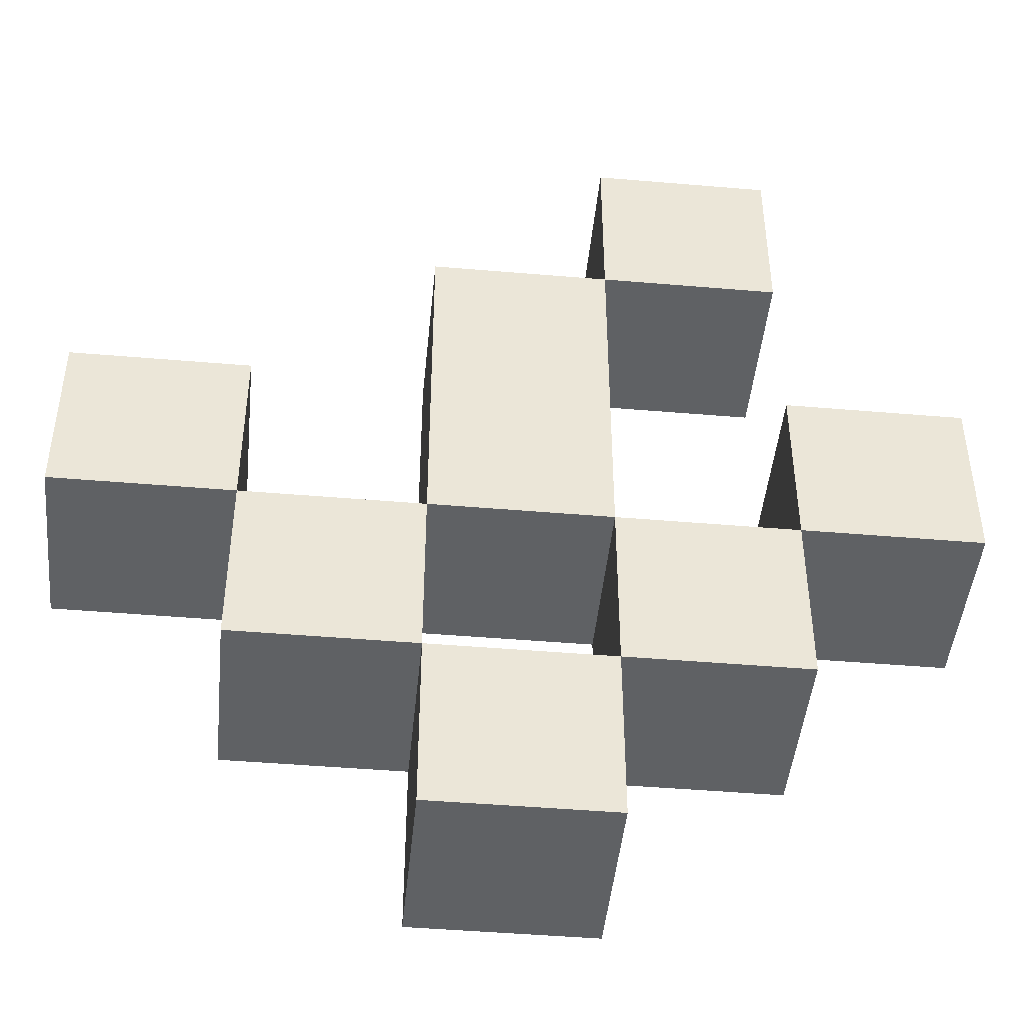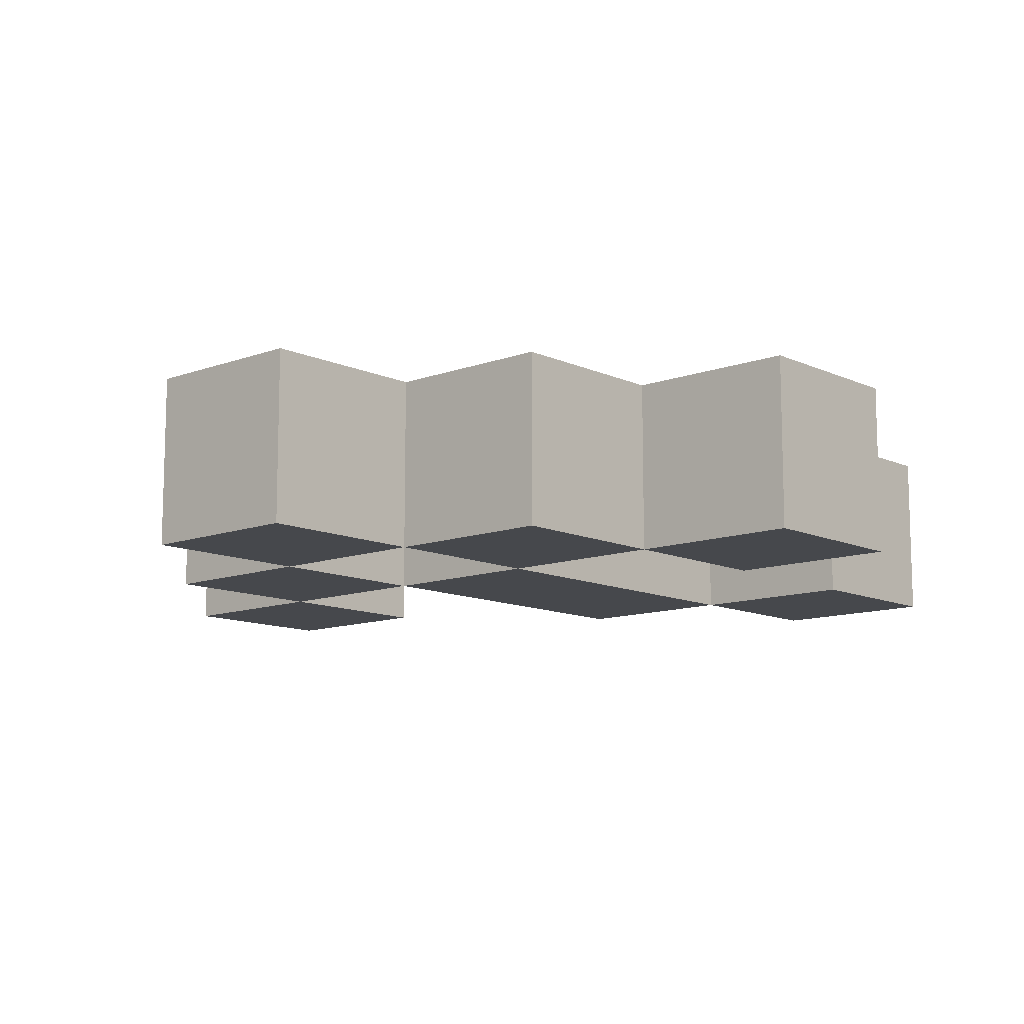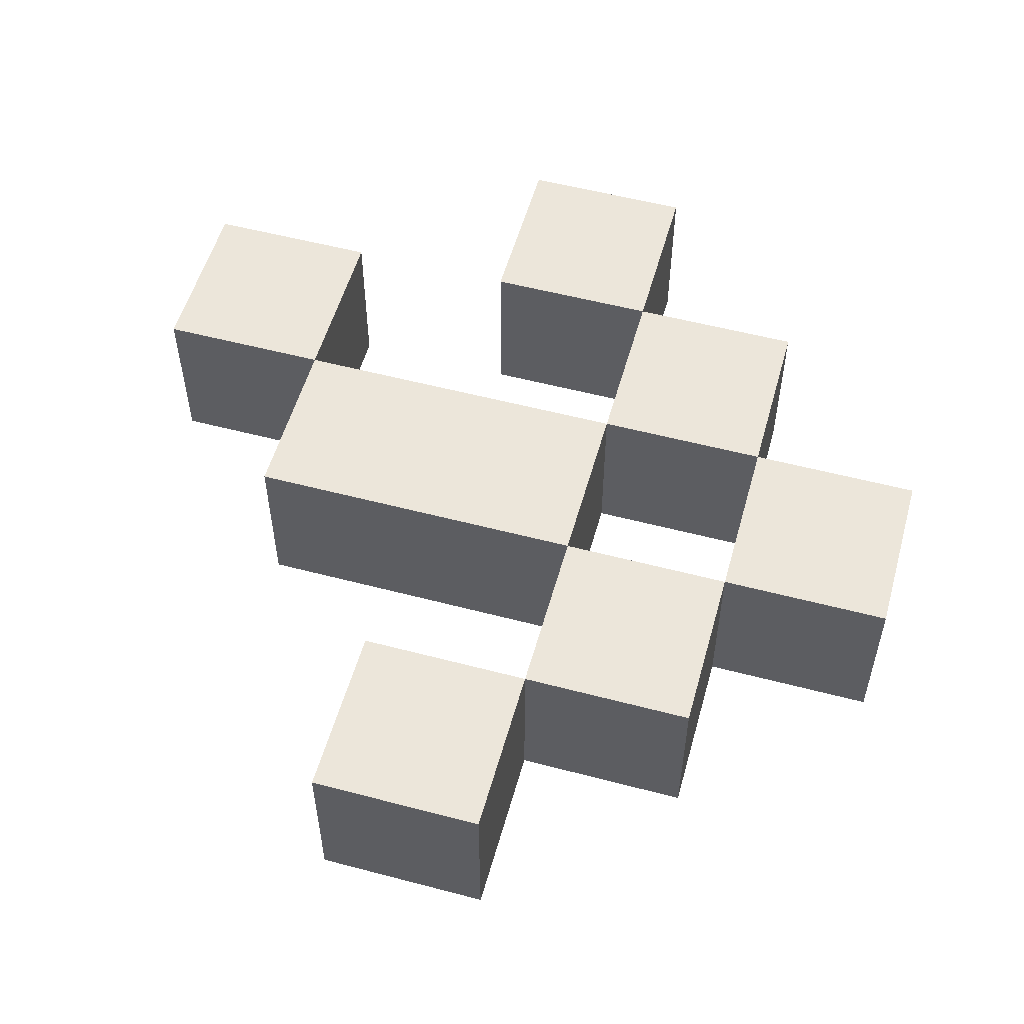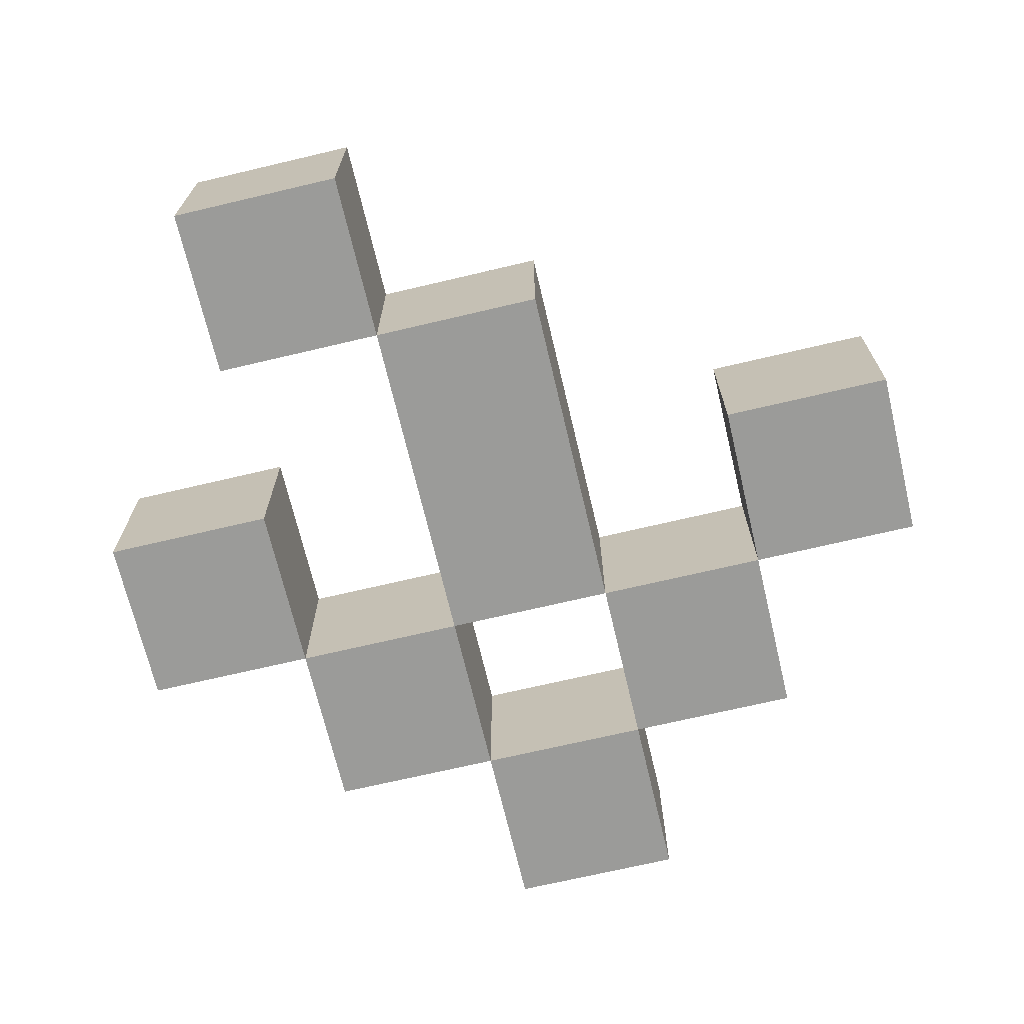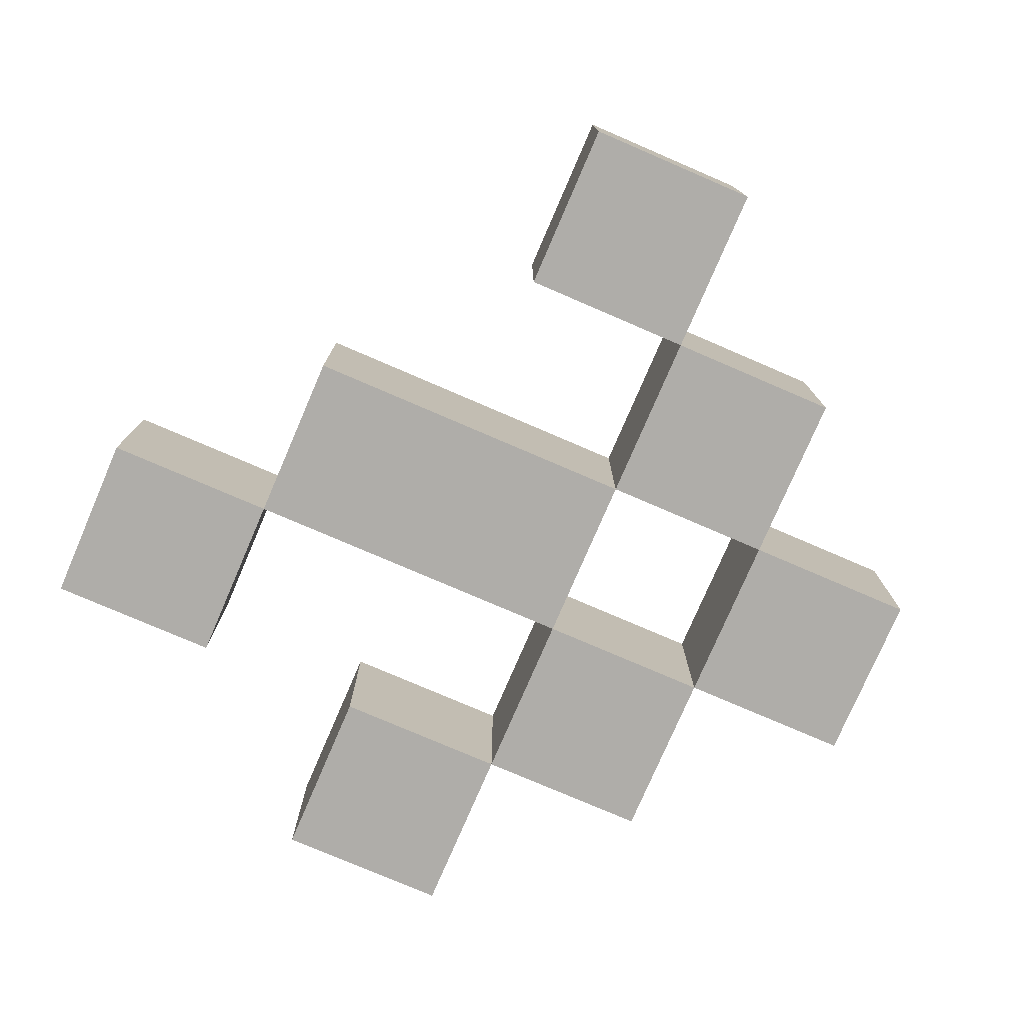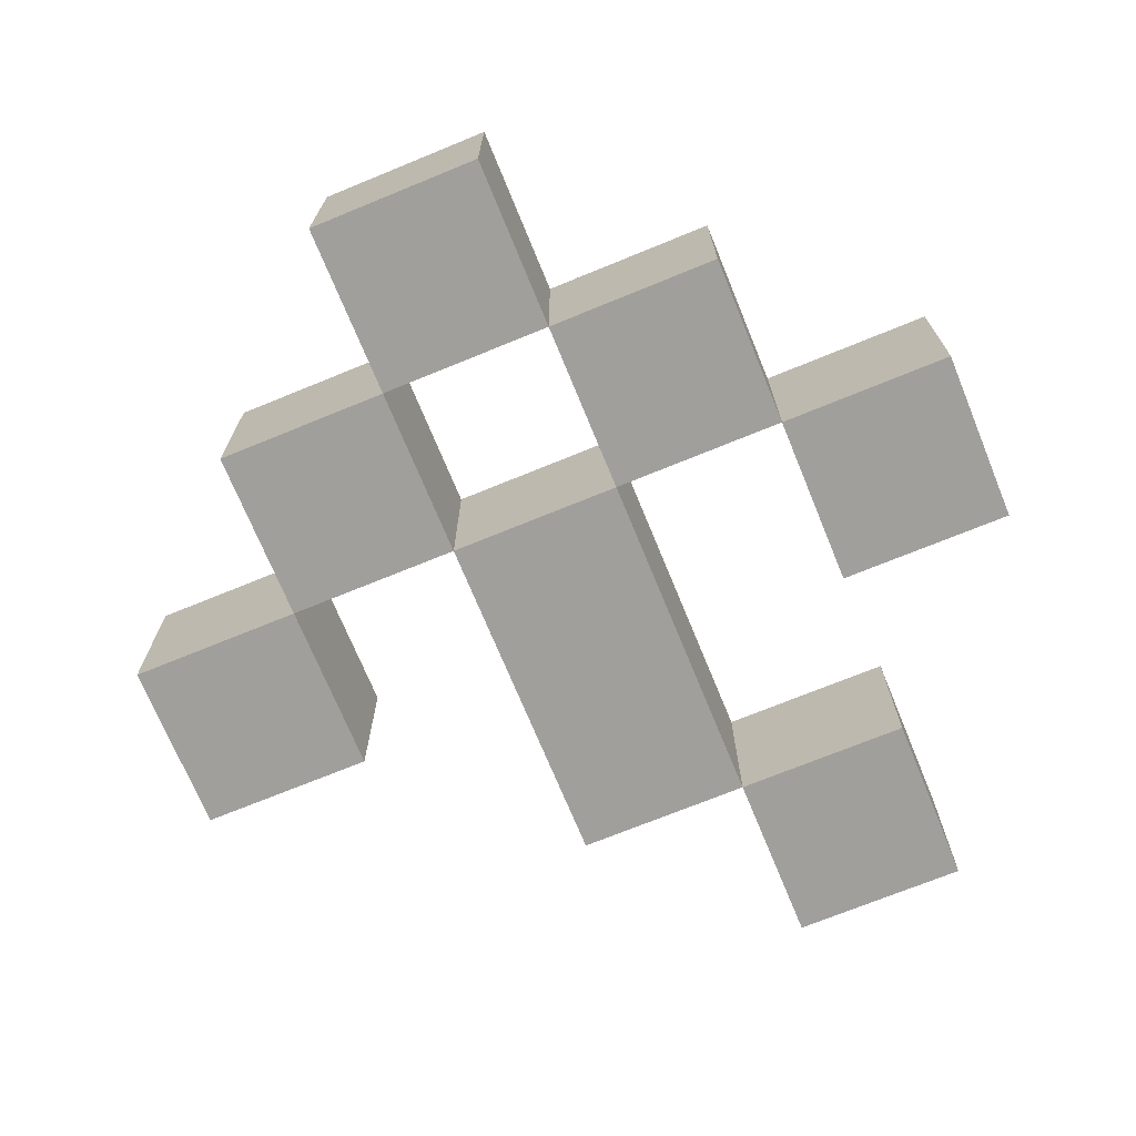
<metadata>
{"format":"obj","ext":"obj","renderer":"f3d","projection":"perspective","resolution":1024,"background":"white","views":[{"elev":-45.8,"azim":-5.6,"up":"+Y"},{"elev":-11.3,"azim":42.0,"up":"+Z"},{"elev":54.5,"azim":-74.4,"up":"+Z"},{"elev":-69.6,"azim":-166.7,"up":"+Z"},{"elev":-77.2,"azim":-113.3,"up":"+Z"},{"elev":-71.2,"azim":22.3,"up":"+Z"}]}
</metadata>
<code>
o
v 0.6 2.2 -1.5
v 0.6 2.2 -1.6
v 0.6 2.3 -1.5
v 0.6 2.3 -1.6
v 0.7 2.1 -1.5
v 0.7 2.1 -1.6
v 0.7 2.2 -1.5
v 0.7 2.2 -1.6
v 0.8 2 -1.5
v 0.8 2 -1.6
v 0.8 2.1 -1.5
v 0.8 2.1 -1.6
v 0.8 2.2 -1.5
v 0.8 2.2 -1.6
v 0.8 2.4 -1.5
v 0.8 2.4 -1.6
v 0.9 2.1 -1.5
v 0.9 2.1 -1.6
v 0.9 2.2 -1.5
v 0.9 2.2 -1.6
v 0.9 2.4 -1.5
v 0.9 2.4 -1.6
v 0.9 2.5 -1.5
v 0.9 2.5 -1.6
v 1 2.2 -1.5
v 1 2.2 -1.6
v 1 2.3 -1.5
v 1 2.3 -1.6
v 0.7 2.2 -1.5
v 0.7 2.2 -1.6
v 0.7 2.3 -1.5
v 0.7 2.3 -1.6
v 0.8 2.1 -1.5
v 0.8 2.1 -1.6
v 0.8 2.2 -1.5
v 0.8 2.2 -1.6
v 0.9 2 -1.5
v 0.9 2 -1.6
v 0.9 2.1 -1.5
v 0.9 2.1 -1.6
v 0.9 2.2 -1.5
v 0.9 2.2 -1.6
v 0.9 2.4 -1.5
v 0.9 2.4 -1.6
v 1 2.1 -1.5
v 1 2.1 -1.6
v 1 2.2 -1.5
v 1 2.2 -1.6
v 1 2.4 -1.5
v 1 2.4 -1.6
v 1 2.5 -1.5
v 1 2.5 -1.6
v 1.1 2.2 -1.5
v 1.1 2.2 -1.6
v 1.1 2.3 -1.5
v 1.1 2.3 -1.6
v 0.6 2.2 -1.5
v 0.6 2.3 -1.5
v 0.7 2.1 -1.5
v 0.7 2.2 -1.5
v 0.7 2.3 -1.5
v 0.8 2 -1.5
v 0.8 2.1 -1.5
v 0.8 2.2 -1.5
v 0.8 2.4 -1.5
v 0.9 2 -1.5
v 0.9 2.1 -1.5
v 0.9 2.2 -1.5
v 0.9 2.4 -1.5
v 0.9 2.5 -1.5
v 1 2.1 -1.5
v 1 2.2 -1.5
v 1 2.3 -1.5
v 1 2.4 -1.5
v 1 2.5 -1.5
v 1.1 2.2 -1.5
v 1.1 2.3 -1.5
v 0.6 2.2 -1.6
v 0.6 2.3 -1.6
v 0.7 2.1 -1.6
v 0.7 2.2 -1.6
v 0.7 2.3 -1.6
v 0.8 2 -1.6
v 0.8 2.1 -1.6
v 0.8 2.2 -1.6
v 0.8 2.4 -1.6
v 0.9 2 -1.6
v 0.9 2.1 -1.6
v 0.9 2.2 -1.6
v 0.9 2.4 -1.6
v 0.9 2.5 -1.6
v 1 2.1 -1.6
v 1 2.2 -1.6
v 1 2.3 -1.6
v 1 2.4 -1.6
v 1 2.5 -1.6
v 1.1 2.2 -1.6
v 1.1 2.3 -1.6
v 0.8 2 -1.5
v 0.9 2 -1.5
v 0.8 2 -1.6
v 0.9 2 -1.6
v 0.7 2.1 -1.5
v 0.8 2.1 -1.5
v 0.9 2.1 -1.5
v 1 2.1 -1.5
v 0.7 2.1 -1.6
v 0.8 2.1 -1.6
v 0.9 2.1 -1.6
v 1 2.1 -1.6
v 0.6 2.2 -1.5
v 0.7 2.2 -1.5
v 0.8 2.2 -1.5
v 0.9 2.2 -1.5
v 1 2.2 -1.5
v 1.1 2.2 -1.5
v 0.6 2.2 -1.6
v 0.7 2.2 -1.6
v 0.8 2.2 -1.6
v 0.9 2.2 -1.6
v 1 2.2 -1.6
v 1.1 2.2 -1.6
v 0.9 2.4 -1.5
v 1 2.4 -1.5
v 0.9 2.4 -1.6
v 1 2.4 -1.6
v 0.8 2.1 -1.5
v 0.9 2.1 -1.5
v 0.8 2.1 -1.6
v 0.9 2.1 -1.6
v 0.7 2.2 -1.5
v 0.8 2.2 -1.5
v 0.9 2.2 -1.5
v 1 2.2 -1.5
v 0.7 2.2 -1.6
v 0.8 2.2 -1.6
v 0.9 2.2 -1.6
v 1 2.2 -1.6
v 0.6 2.3 -1.5
v 0.7 2.3 -1.5
v 1 2.3 -1.5
v 1.1 2.3 -1.5
v 0.6 2.3 -1.6
v 0.7 2.3 -1.6
v 1 2.3 -1.6
v 1.1 2.3 -1.6
v 0.8 2.4 -1.5
v 0.9 2.4 -1.5
v 0.8 2.4 -1.6
v 0.9 2.4 -1.6
v 0.9 2.5 -1.5
v 1 2.5 -1.5
v 0.9 2.5 -1.6
v 1 2.5 -1.6
f 3 2 1
f 4 2 3
f 7 6 5
f 8 6 7
f 11 10 9
f 12 10 11
f 15 14 13
f 16 14 15
f 19 18 17
f 20 18 19
f 23 22 21
f 24 22 23
f 27 26 25
f 28 26 27
f 29 30 31
f 31 30 32
f 33 34 35
f 35 34 36
f 37 38 39
f 39 38 40
f 41 42 43
f 43 42 44
f 45 46 47
f 47 46 48
f 49 50 51
f 51 50 52
f 53 54 55
f 55 54 56
f 60 58 57
f 61 58 60
f 63 60 59
f 64 60 63
f 66 63 62
f 67 63 66
f 68 65 64
f 69 65 68
f 71 68 67
f 72 68 71
f 74 70 69
f 75 70 74
f 76 73 72
f 77 73 76
f 78 79 81
f 81 79 82
f 80 81 84
f 84 81 85
f 83 84 87
f 87 84 88
f 85 86 89
f 89 86 90
f 88 89 92
f 92 89 93
f 90 91 95
f 95 91 96
f 93 94 97
f 97 94 98
f 101 100 99
f 102 100 101
f 107 104 103
f 108 104 107
f 109 106 105
f 110 106 109
f 117 112 111
f 118 112 117
f 119 114 113
f 120 114 119
f 121 116 115
f 122 116 121
f 125 124 123
f 126 124 125
f 127 128 129
f 129 128 130
f 131 132 135
f 135 132 136
f 133 134 137
f 137 134 138
f 139 140 143
f 143 140 144
f 141 142 145
f 145 142 146
f 147 148 149
f 149 148 150
f 151 152 153
f 153 152 154

</code>
